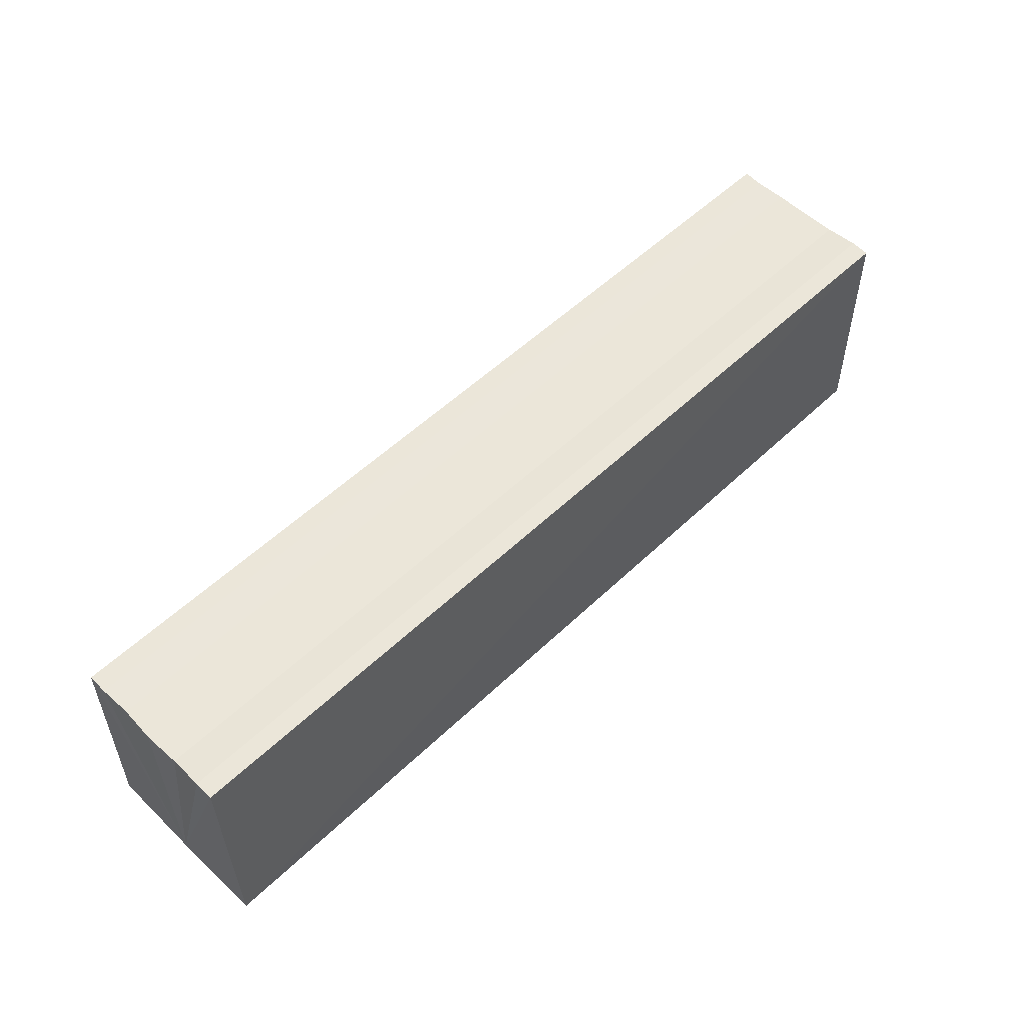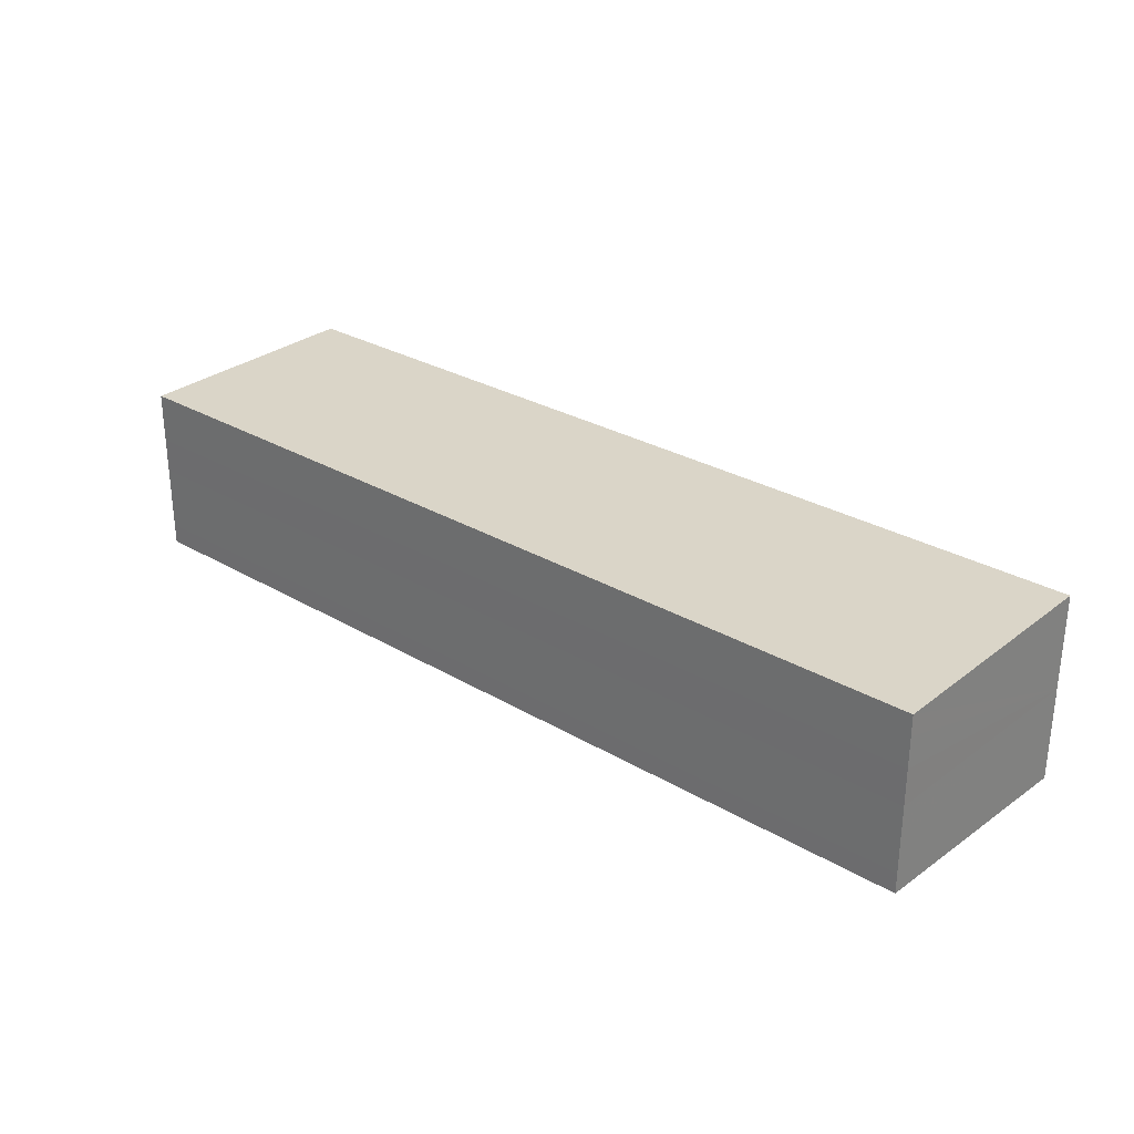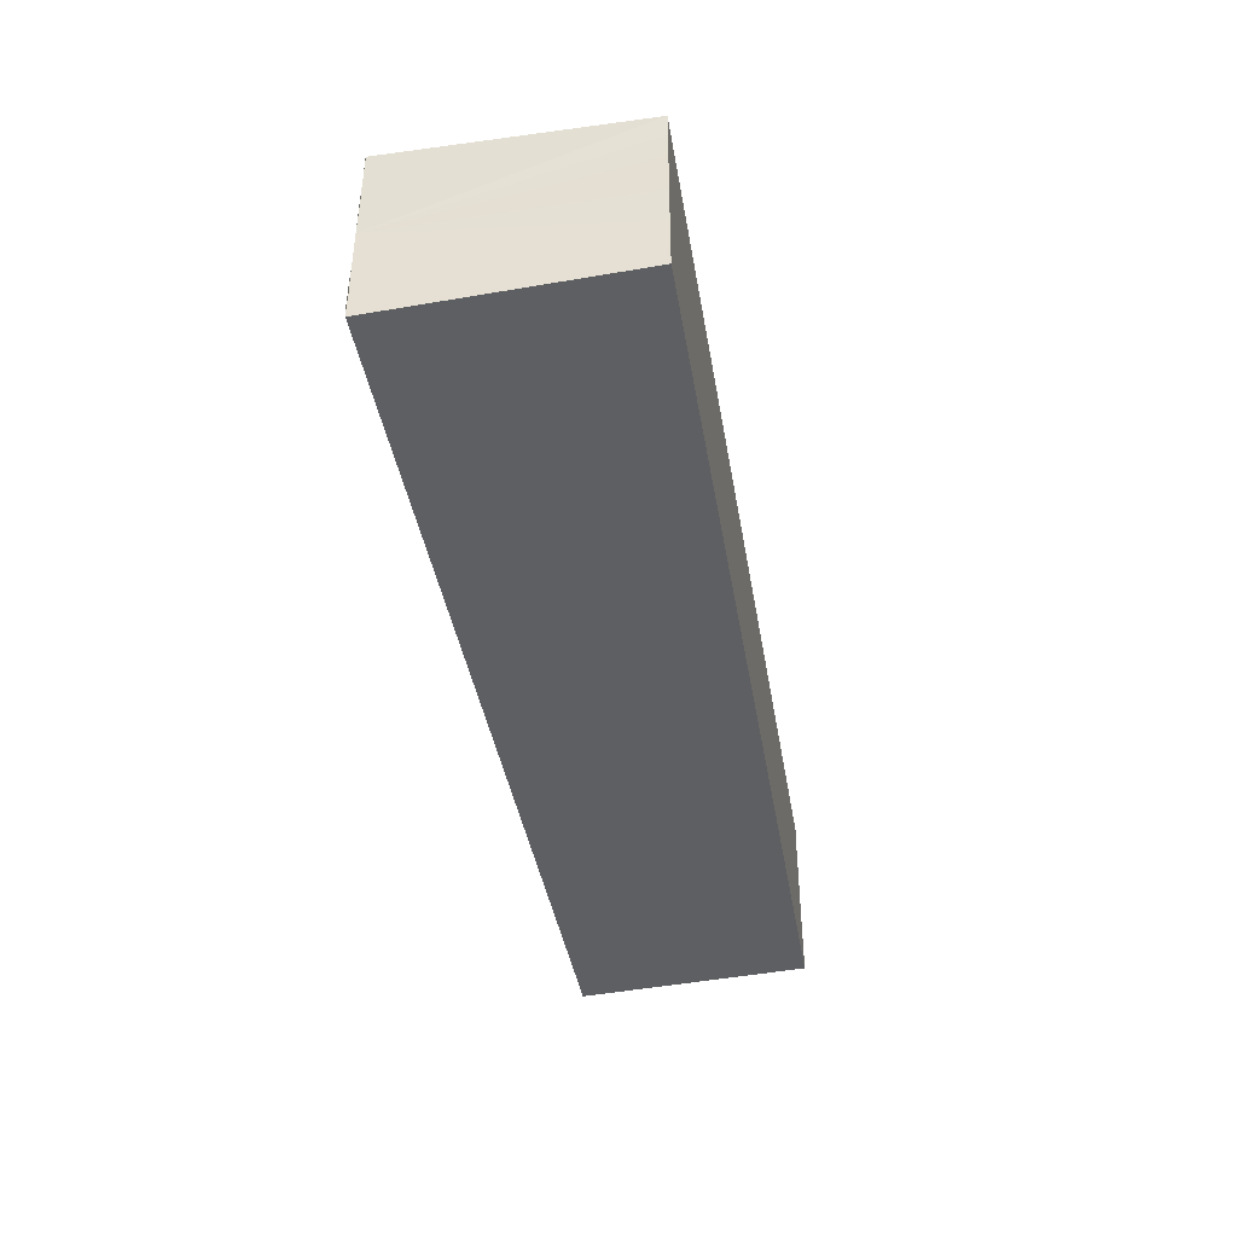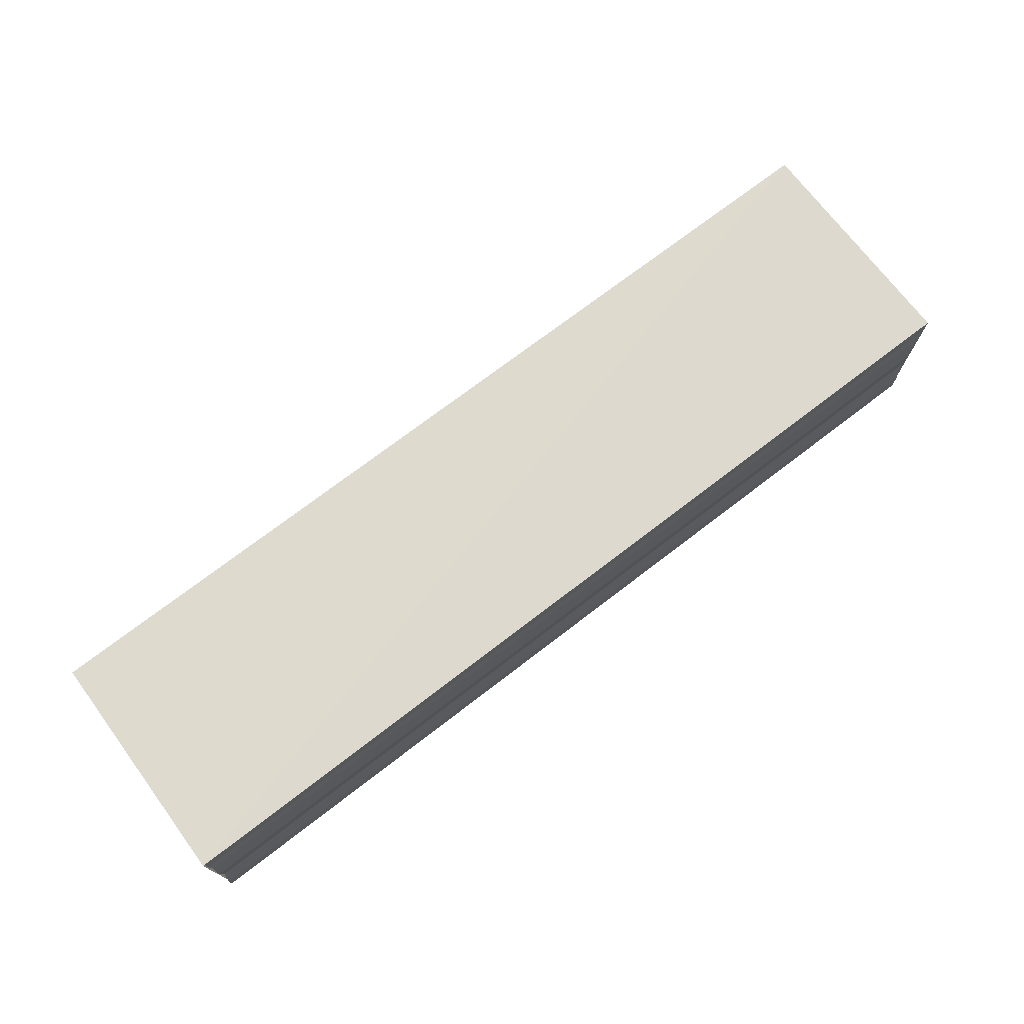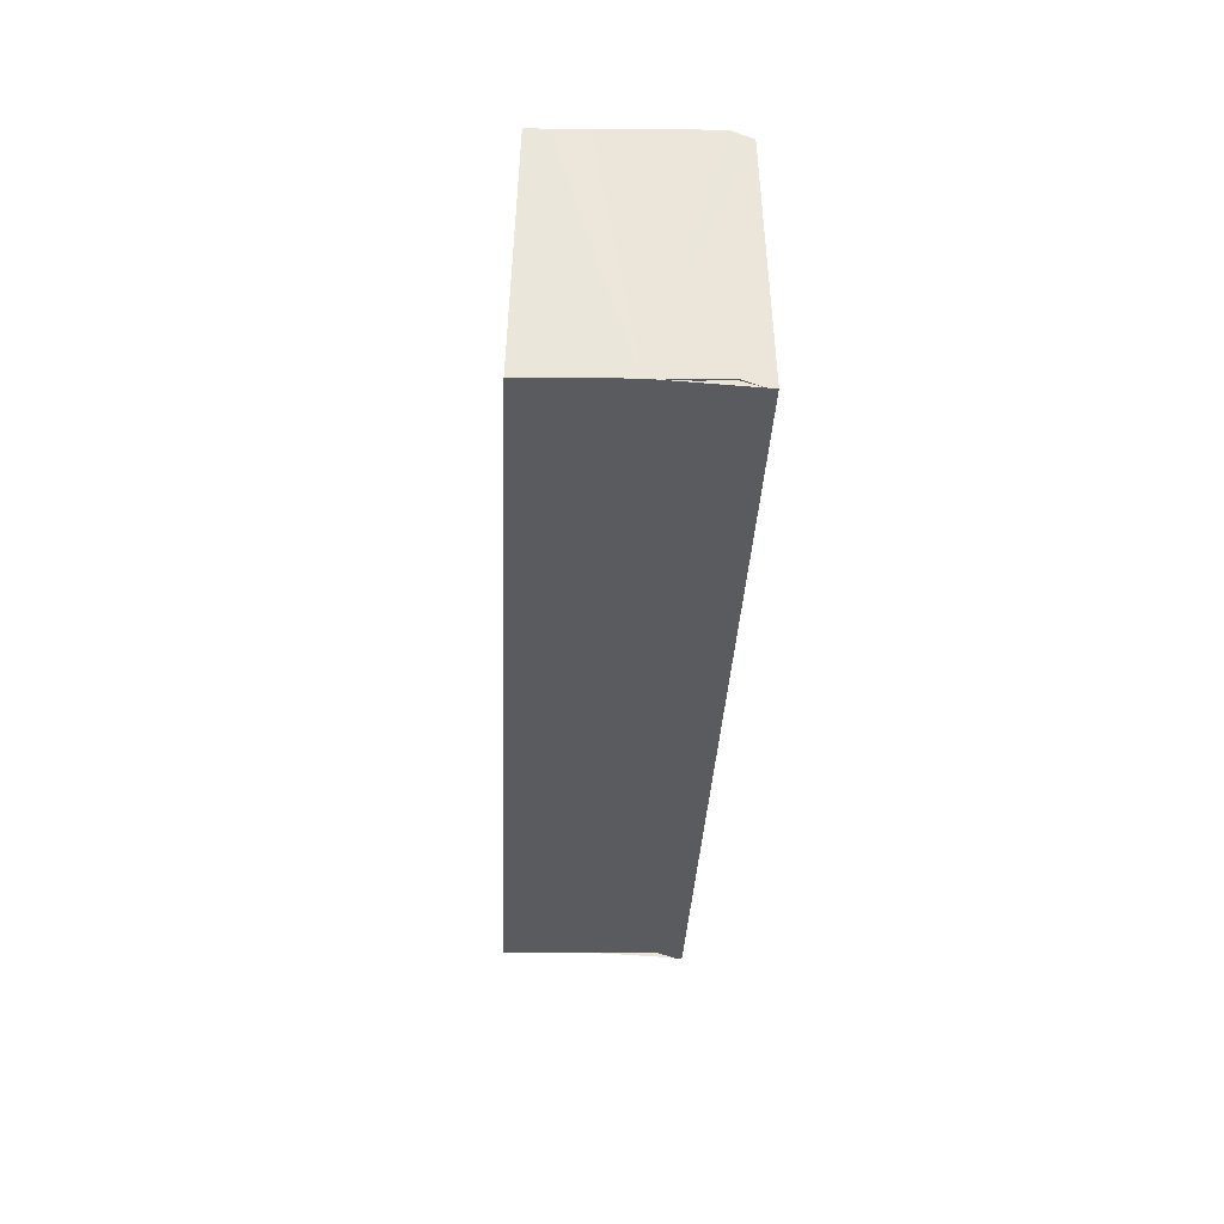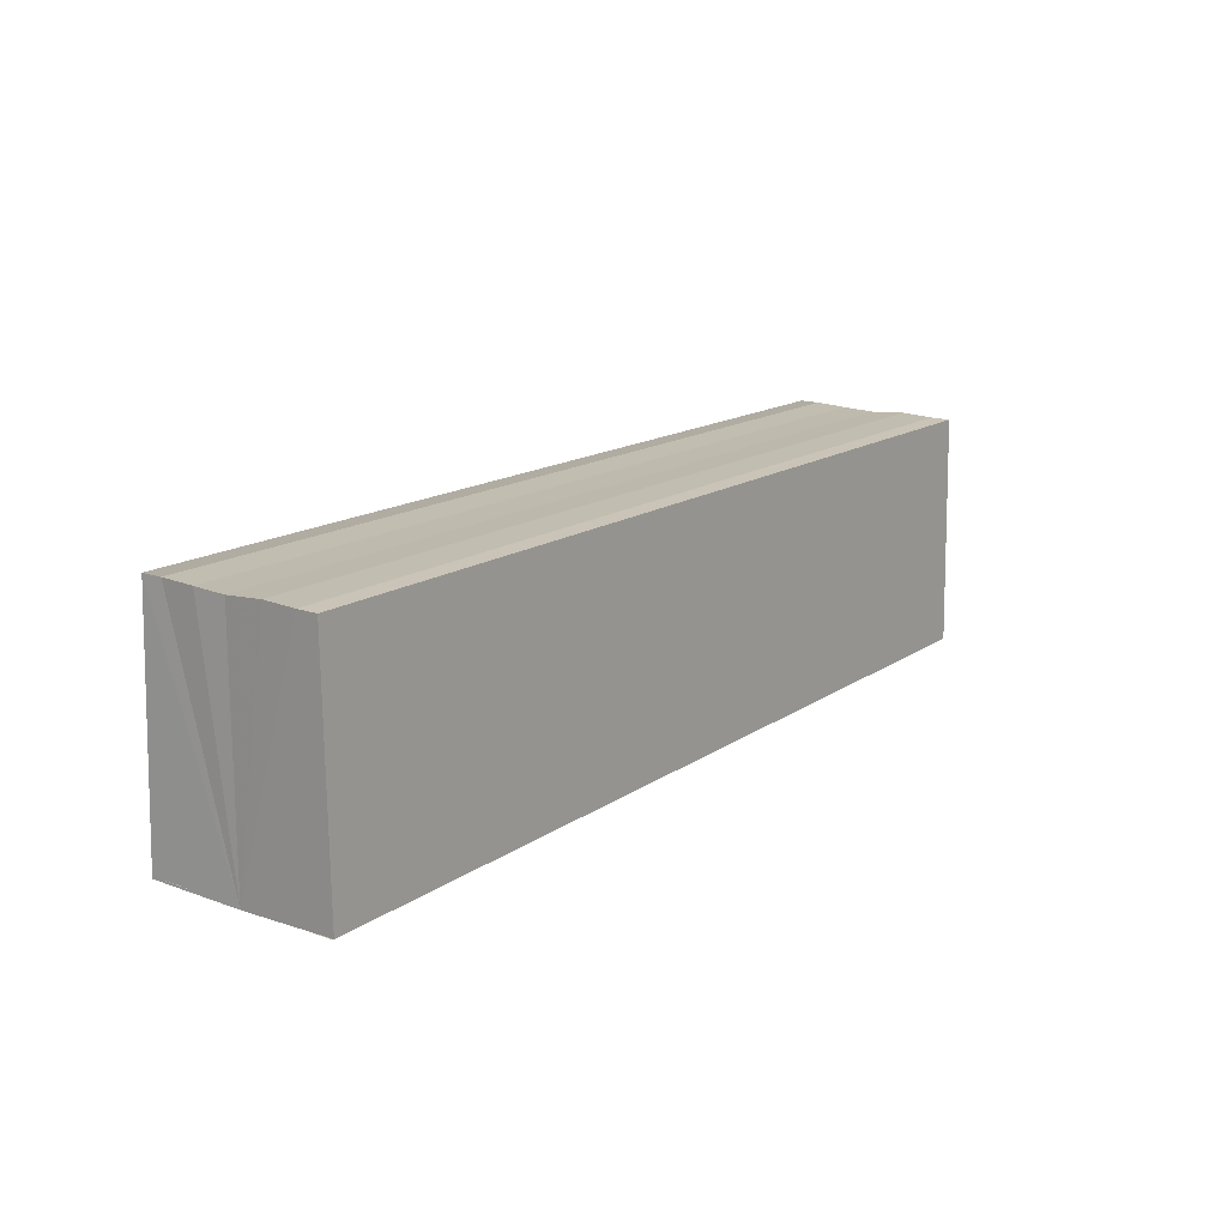
<metadata>
{"format":"obj","ext":"obj","renderer":"f3d","projection":"perspective","resolution":1024,"background":"white","views":[{"elev":54.9,"azim":135.0,"up":"+Y"},{"elev":28.4,"azim":-138.2,"up":"+Z"},{"elev":-41.3,"azim":99.6,"up":"+Z"},{"elev":72.4,"azim":-37.4,"up":"+Z"},{"elev":-33.1,"azim":87.5,"up":"+Y"},{"elev":15.5,"azim":-54.0,"up":"+Y"}]}
</metadata>
<code>
o 2111
v 2222 1860 7.66
v 2222 1860 7.661
v 2222 1860 7.66
v 2222 1860 7.661
v 2222 1860 7.662
v 2222 1860 7.662
v 2222 1860 7.663
v 2222 1860 7.663
v 2222 1860 7.664
v 2222 1860 7.664
v 2222 1860 7.664
v 2222 1860 7.663
v 2222 1860 7.662
v 2222 1860 7.661
v 2222 1860 7.66
v 2222 1860 7.658
v 2222 1860 7.657
v 2222 1860 7.656
v 2222 1860 7.656
v 2222 1860 7.658
v 2222 1860 7.663
v 2222 1860 7.664
v 2222 1860 7.663
v 2222 1860 7.664
v 2222 1860 7.663
v 2222 1860 7.662
v 2222 1860 7.661
v 2222 1860 7.66
v 2222 1860 7.658
v 2222 1860 7.657
v 2222 1860 7.656
v 2222 1860 7.656
v 2222 1860 7.658
v 2222 1860 7.657
v 2222 1860 7.657
v 2222 1860 7.656
v 2222 1860 7.656
v 2222 1860 7.656
v 2222 1860 7.656
v 2222 1860 7.656
v 2222 1860 7.656
v 2222 1860 7.656
v 2222 1860 7.656
v 2222 1860 7.656
v 2222 1860 7.657
v 2222 1860 7.656
v 2222 1860 7.658
v 2222 1860 7.657
v 2222 1860 7.66
v 2222 1860 7.658
v 2222 1860 7.661
v 2222 1860 7.66
v 2222 1860 7.662
v 2222 1860 7.661
v 2222 1860 7.663
v 2222 1860 7.662
v 2222 1860 7.663
v 2222 1860 7.662
v 2222 1860 7.661
v 2222 1860 7.662
v 2222 1860 7.66
v 2222 1860 7.661
v 2222 1860 7.658
v 2222 1860 7.66
v 2222 1860 7.657
v 2222 1860 7.658
v 2222 1860 7.656
v 2222 1860 7.657
f 1 2 3
f 3 2 4
f 2 5 4
f 4 5 6
f 5 7 6
f 6 7 8
f 7 9 8
f 8 10 11
f 3 11 12
f 3 12 13
f 3 13 14
f 3 14 15
f 3 15 16
f 3 16 17
f 3 17 18
f 3 18 19
f 20 1 3
f 1 21 10
f 22 21 23
f 24 25 22
f 1 26 21
f 1 27 26
f 1 28 27
f 1 29 28
f 1 30 29
f 1 31 30
f 1 32 31
f 33 1 20
f 34 33 20
f 35 33 34
f 36 35 34
f 37 35 36
f 38 37 36
f 39 37 40
f 41 32 42
f 43 44 41
f 45 31 46
f 47 48 45
f 49 50 47
f 51 52 49
f 53 54 51
f 55 56 53
f 57 58 55
f 58 59 60
f 59 61 62
f 61 63 64
f 63 65 66
f 65 67 68

</code>
